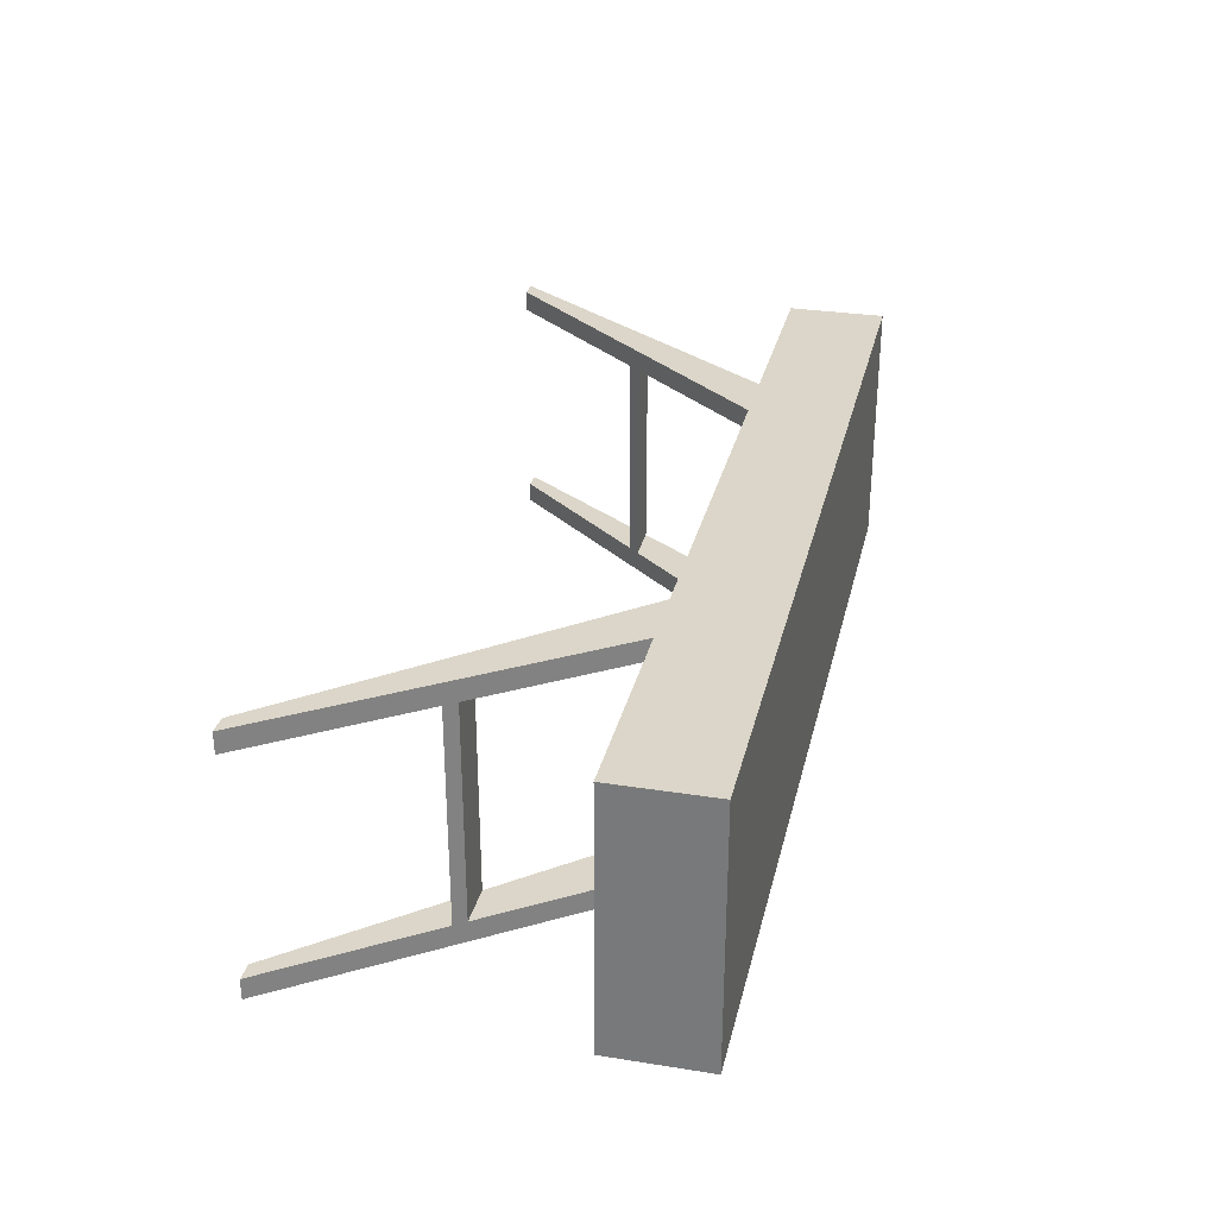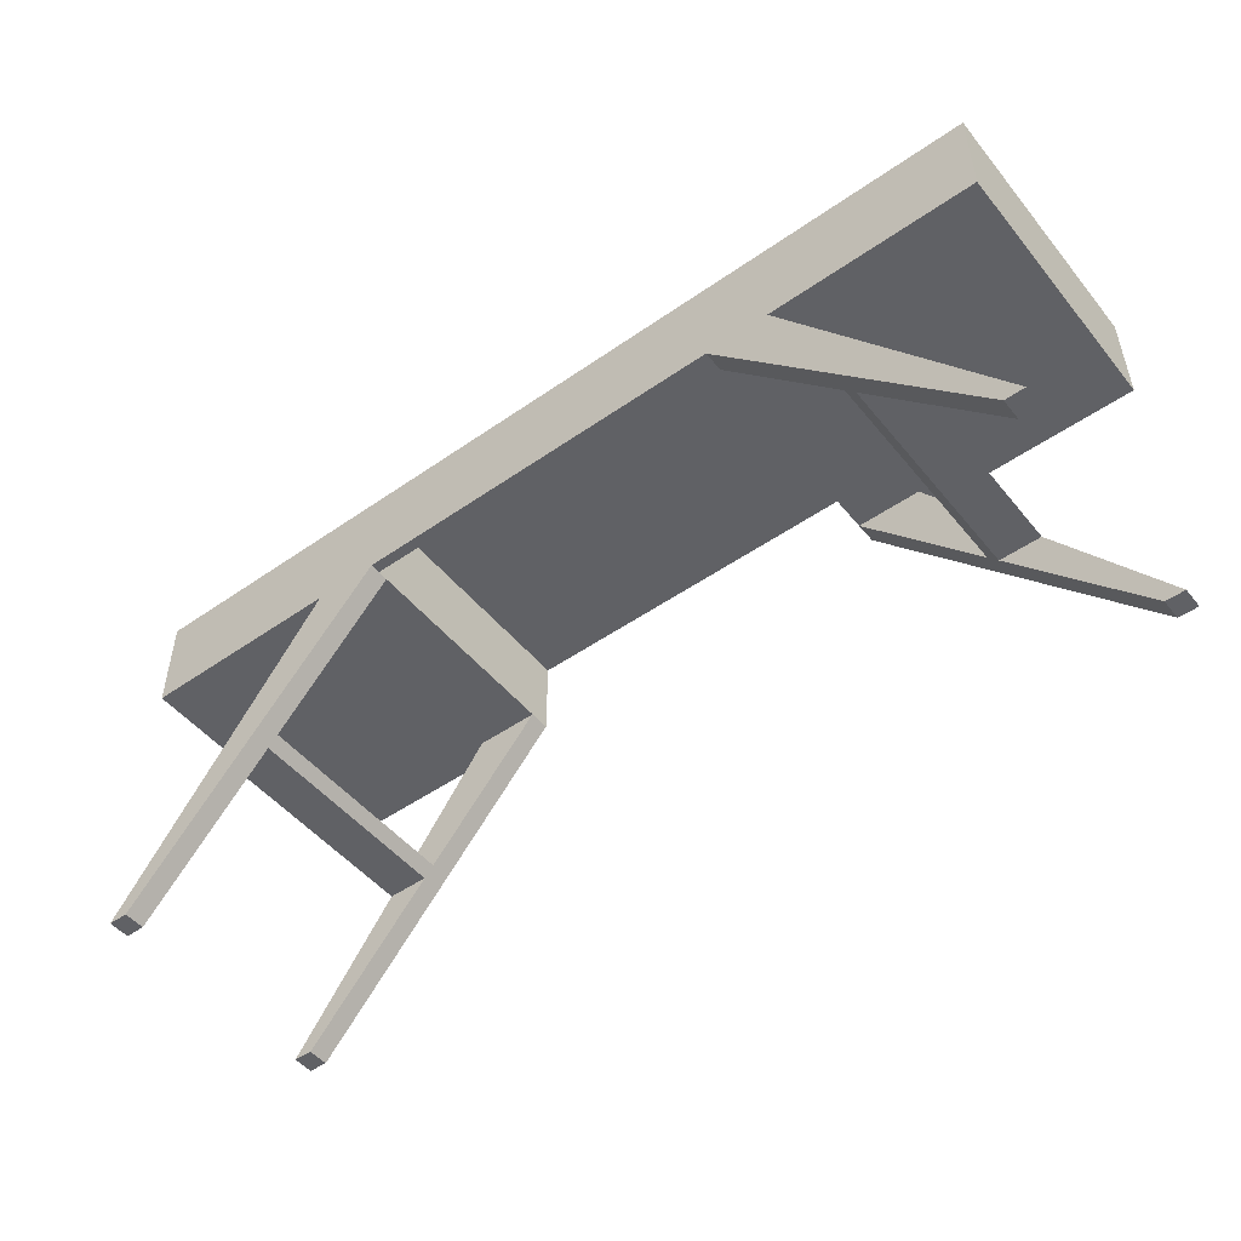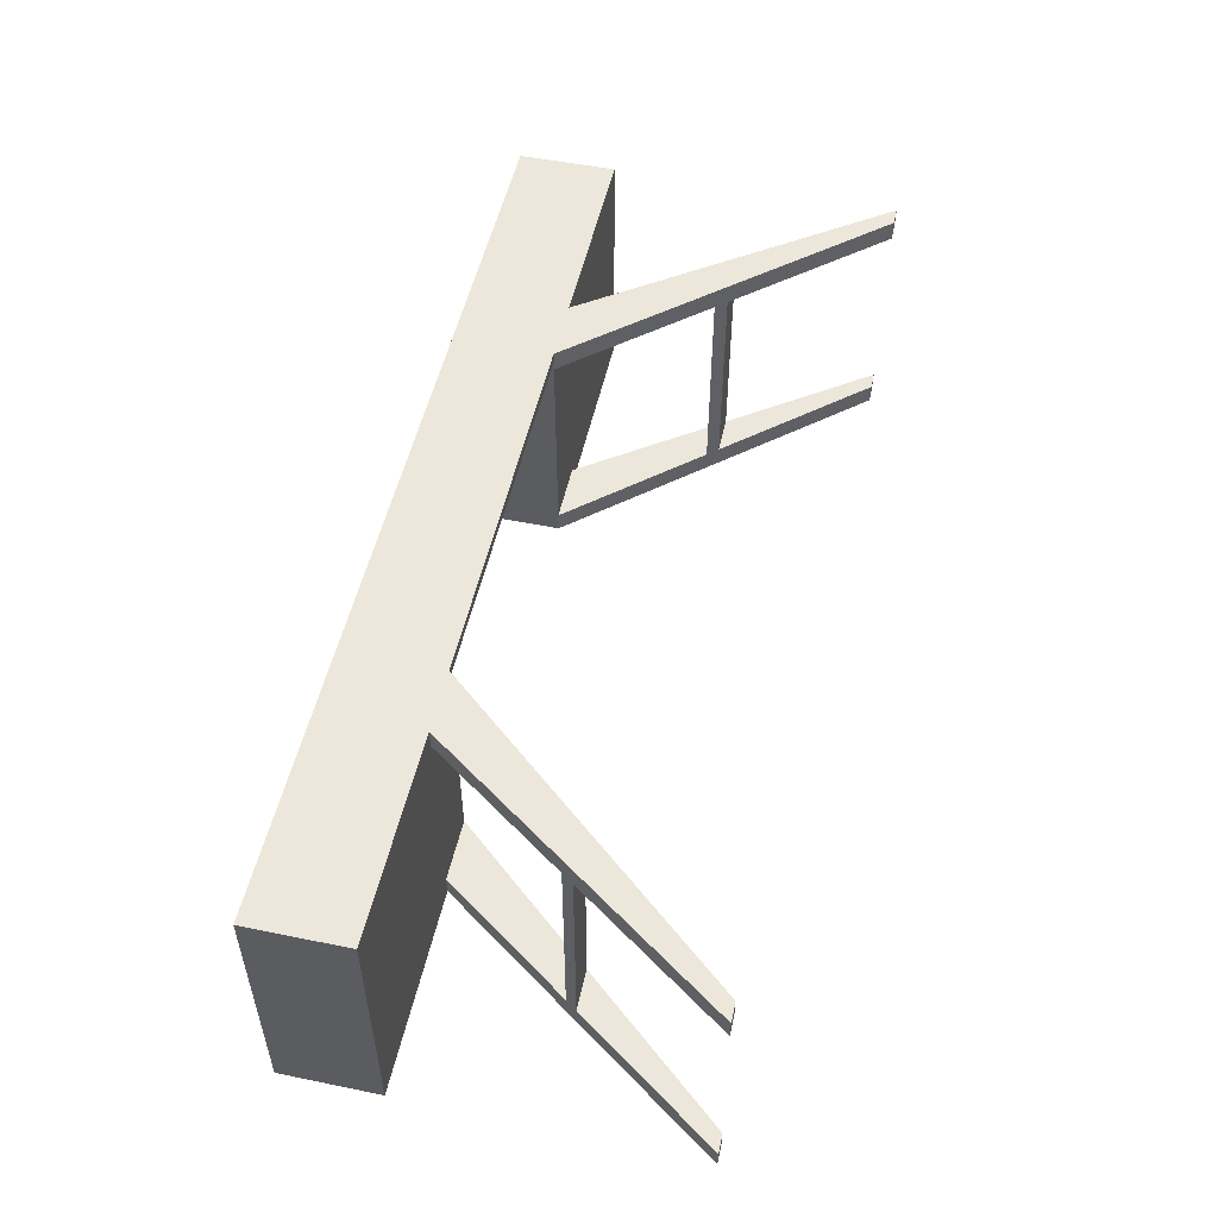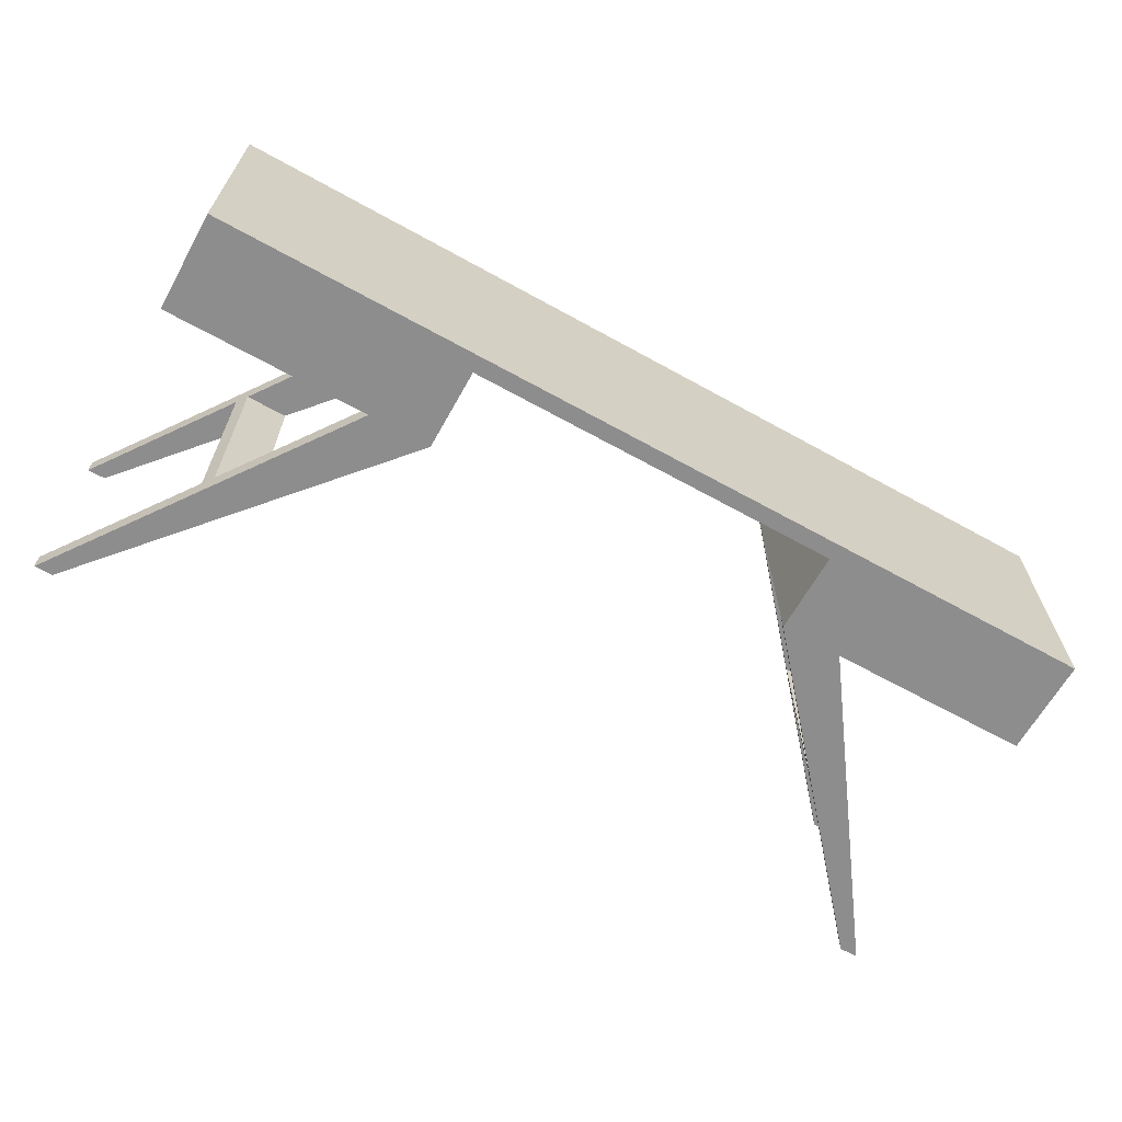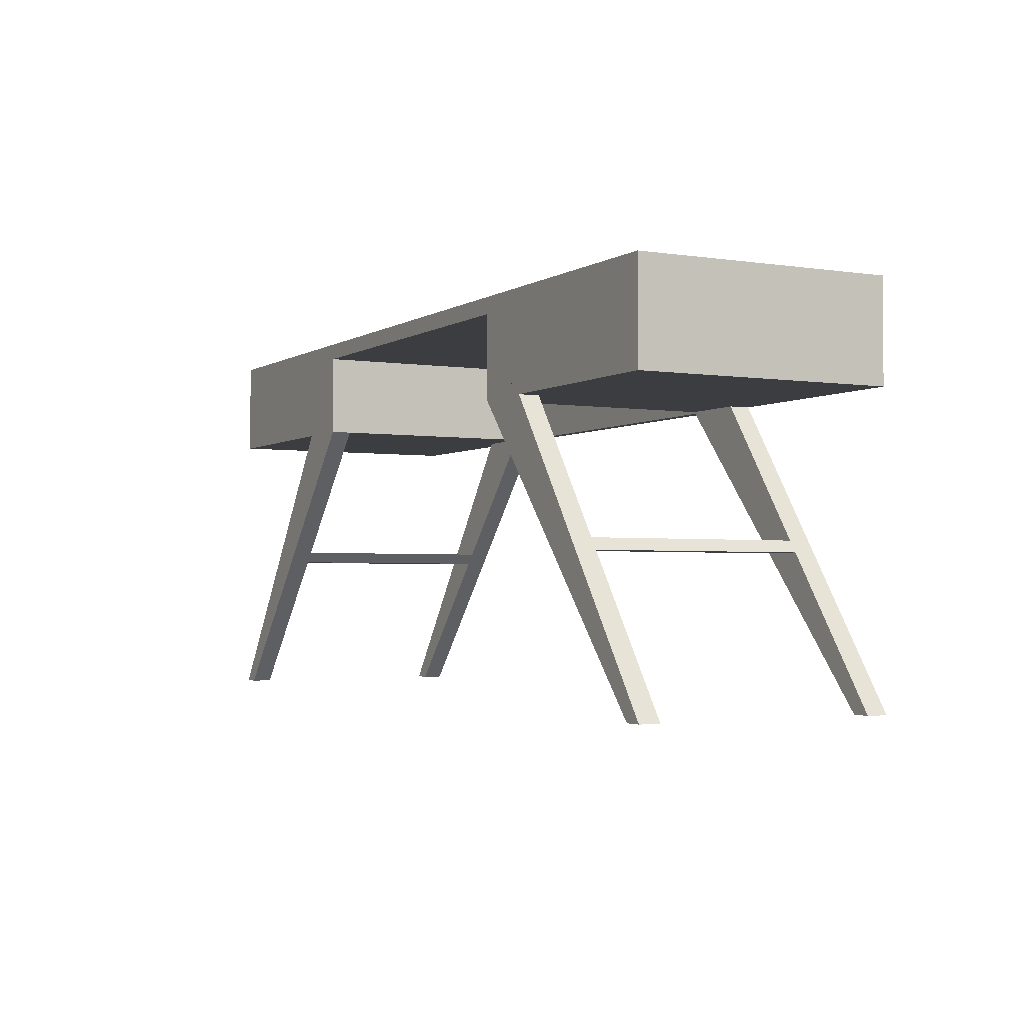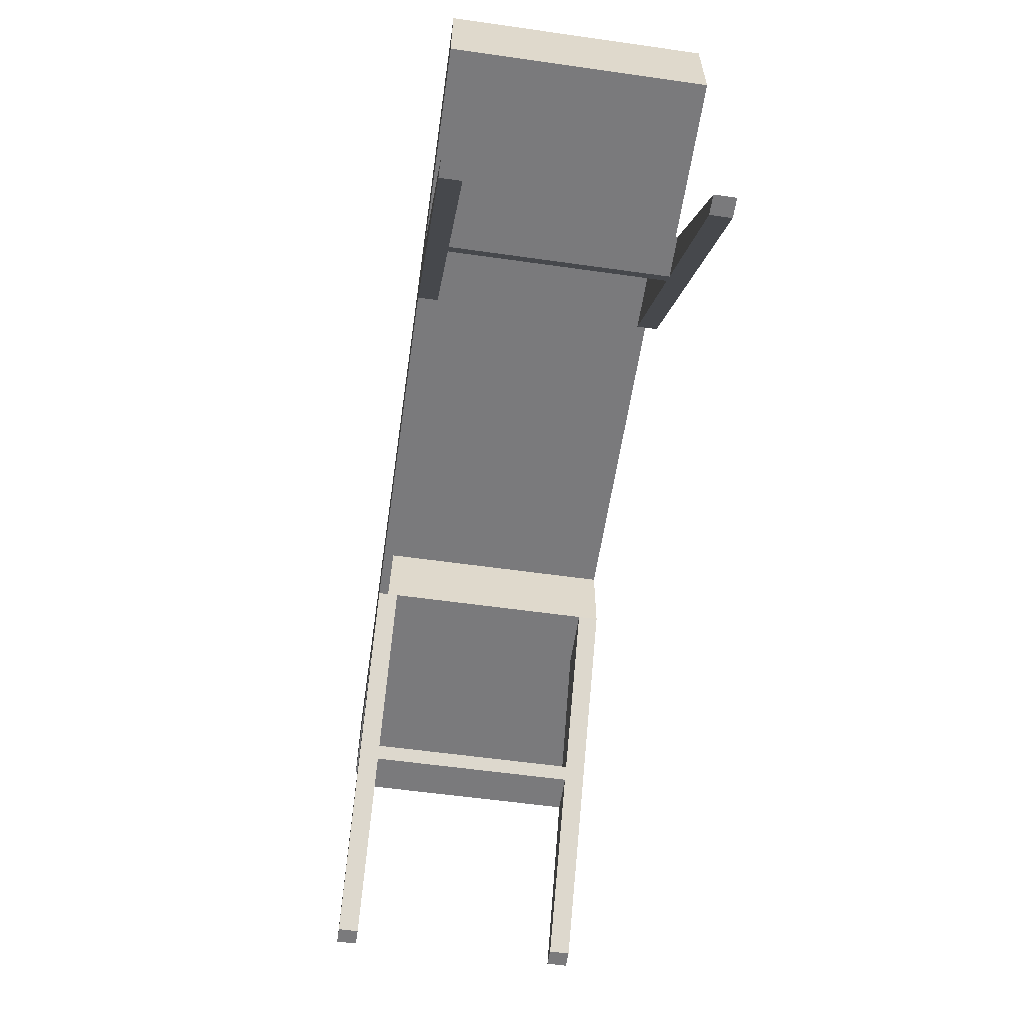
<metadata>
{"format":"obj","ext":"obj","renderer":"f3d","projection":"perspective","resolution":1024,"background":"white","views":[{"elev":29.9,"azim":103.0,"up":"+Z"},{"elev":-49.6,"azim":37.6,"up":"+Y"},{"elev":52.0,"azim":-77.6,"up":"+Z"},{"elev":-64.7,"azim":150.8,"up":"+Z"},{"elev":-2.6,"azim":-118.0,"up":"+Y"},{"elev":-58.2,"azim":81.7,"up":"+Y"}]}
</metadata>
<code>
v -0.4353 0.149 -0.1167
v -0.2462 0.08003 -0.1167
v -0.4353 0.08003 -0.1167
v -0.1953 0.08003 -0.1167
v -0.1953 0.149 -0.1167
v 0.4353 0.08003 -0.1167
v 0.1953 0.149 -0.1167
v 0.4353 0.149 -0.1167
v 0.2462 0.08003 -0.1167
v 0.1953 0.08003 -0.1167
v -0.4463 0.165 -0.1167
v -0.1843 0.06903 -0.1167
v -0.4463 0.06903 -0.1167
v -0.1843 0.149 -0.1167
v -0.2462 0.06903 -0.1167
v -0.4463 0.06903 0.131
v -0.1843 0.149 0.1211
v -0.2462 0.06903 -0.09659
v -0.428 -0.2119 -0.1167
v -0.4463 0.165 0.131
v 0.1843 0.149 -0.1167
v -0.1843 0.06903 -0.09659
v -2e-06 0.149 0.1211
v -0.3385 -0.06063 -0.09659
v -0.4463 -0.2119 -0.1167
v -0.1843 0.149 0.131
v 0.4463 0.165 0.131
v -0.1843 0.06903 0.1109
v 0.1843 0.149 0.1211
v -0.2462 0.06903 0.1109
v -0.3462 -0.07143 -0.09659
v -0.4463 -0.2119 -0.09659
v -0.2968 -0.06063 -0.09659
v -0.2462 0.06903 0.131
v 0.4463 0.165 -0.1167
v -0.1843 0.06903 0.1211
v 0.1843 0.06903 0.1211
v -2e-06 0.149 0.131
v -0.3462 -0.07143 0.1109
v -0.428 -0.2119 -0.09659
v -0.3062 -0.07143 -0.09659
v -0.1843 0.06903 0.131
v 0.4463 0.06903 -0.1167
v 0.1843 0.06903 -0.1167
v 0.1843 0.06903 -0.09659
v -0.2968 -0.06063 0.1109
v 0.1843 0.06903 0.1109
v 0.1843 0.06903 0.131
v 0.1843 0.149 0.131
v -0.4463 -0.2119 0.131
v -0.3385 -0.06063 0.1109
v 0.4463 0.06903 0.131
v 0.2462 0.06903 -0.1167
v -0.3062 -0.07143 0.1109
v 0.428 -0.2119 0.131
v -0.428 -0.2119 0.131
v 0.2462 0.06903 0.131
v 0.4463 -0.2119 -0.1167
v 0.2968 -0.06063 -0.09659
v 0.2462 0.06903 -0.09659
v -0.428 -0.2119 0.1109
v 0.2462 0.06903 0.1109
v 0.2968 -0.06063 0.1109
v -0.4463 -0.2119 0.1109
v 0.428 -0.2119 -0.1167
v 0.3062 -0.07143 -0.09659
v 0.3385 -0.06063 -0.09659
v 0.3385 -0.06063 0.1109
v 0.3062 -0.07143 0.1109
v 0.4463 -0.2119 0.131
v 0.428 -0.2119 -0.09659
v 0.3462 -0.07143 -0.09659
v 0.428 -0.2119 0.1109
v 0.3462 -0.07143 0.1109
v 0.4463 -0.2119 0.1109
v 0.4463 -0.2119 -0.09659
g mesh1_mesh1-geometry
f 1 2 3
f 2 1 4
f 4 1 5
f 6 7 8
f 7 9 10
f 9 7 6
g mesh1_mesh1-geometry
f 3 2 1
f 4 1 2
f 2 3 4
f 1 11 3
f 5 1 4
f 3 12 4
f 11 13 3
f 5 11 1
f 5 4 14
f 14 4 12
f 12 3 15
f 15 3 13
f 13 11 16
f 14 11 5
f 14 12 17
f 15 18 12
f 12 15 19
f 13 16 15
f 20 16 11
f 21 11 14
f 22 17 12
f 17 23 14
f 22 12 18
f 15 16 18
f 18 24 15
f 25 19 15
f 12 19 22
f 20 26 16
f 20 11 27
f 7 11 21
f 14 23 21
f 28 17 22
f 23 17 29
f 17 26 23
f 18 30 22
f 18 22 24
f 18 16 30
f 31 15 24
f 25 32 19
f 25 15 32
f 33 22 19
f 16 26 34
f 27 26 20
f 35 27 11
f 8 11 7
f 7 21 10
f 29 21 23
f 36 17 28
f 28 22 30
f 29 17 37
f 23 38 29
f 38 23 26
f 17 36 26
f 33 24 22
f 34 30 16
f 31 32 15
f 24 31 33
f 31 24 39
f 40 19 32
f 33 19 41
f 42 34 26
f 26 27 38
f 35 43 27
f 11 8 35
f 8 7 6
f 21 44 10
f 10 9 7
f 29 45 21
f 36 37 17
f 28 34 36
f 28 46 36
f 28 30 46
f 30 34 28
f 37 47 29
f 37 29 48
f 49 29 38
f 38 49 26
f 42 26 36
f 33 46 24
f 34 50 30
f 31 41 32
f 41 33 31
f 51 39 24
f 31 39 41
f 40 41 19
f 40 32 41
f 33 41 46
f 34 42 50
f 42 36 34
f 26 49 42
f 38 27 49
f 52 27 43
f 35 6 43
f 8 6 35
f 6 7 9
f 53 10 44
f 44 21 45
f 9 10 6
f 47 45 29
f 36 42 37
f 54 36 46
f 51 46 30
f 37 48 47
f 37 55 47
f 49 48 29
f 48 55 37
f 48 37 42
f 42 36 56
f 51 24 46
f 30 50 51
f 51 50 39
f 51 39 46
f 54 41 39
f 54 46 41
f 56 50 42
f 48 42 49
f 49 27 48
f 52 57 27
f 52 43 57
f 10 43 6
f 43 10 53
f 44 45 53
f 53 44 58
f 45 59 44
f 45 47 60
f 61 36 54
f 54 46 39
f 47 48 62
f 47 55 63
f 48 57 55
f 56 36 61
f 64 39 50
f 54 39 61
f 56 61 50
f 48 27 57
f 53 57 43
f 60 53 45
f 65 58 44
f 53 58 60
f 66 44 59
f 59 45 67
f 62 60 47
f 60 67 45
f 57 62 48
f 62 47 68
f 63 55 69
f 63 68 47
f 70 55 57
f 64 61 39
f 64 50 61
f 62 57 53
f 60 62 53
f 65 71 58
f 65 44 71
f 67 60 58
f 66 71 44
f 66 72 59
f 66 59 69
f 67 59 72
f 67 68 59
f 62 68 57
f 73 69 55
f 63 69 59
f 69 74 63
f 63 59 68
f 68 63 74
f 70 75 55
f 70 57 75
f 76 58 71
f 67 58 72
f 66 72 71
f 66 69 72
f 67 72 68
f 74 57 68
f 73 75 69
f 73 55 75
f 74 69 75
f 74 72 69
f 74 68 72
f 75 57 74
f 76 72 58
f 76 71 72
g mesh1_mesh1-geometry
f 4 3 2
f 3 11 1
f 4 12 3
f 3 13 11
f 1 11 5
f 14 4 5
f 12 4 14
f 15 3 12
f 13 3 15
f 16 11 13
f 5 11 14
f 17 12 14
f 12 18 15
f 19 15 12
f 15 16 13
f 11 16 20
f 14 11 21
f 12 17 22
f 14 23 17
f 18 12 22
f 18 16 15
f 15 24 18
f 15 19 25
f 22 19 12
f 16 26 20
f 27 11 20
f 21 11 7
f 21 23 14
f 22 17 28
f 29 17 23
f 23 26 17
f 22 30 18
f 24 22 18
f 30 16 18
f 24 15 31
f 19 32 25
f 32 15 25
f 19 22 33
f 34 26 16
f 20 26 27
f 11 27 35
f 7 11 8
f 10 21 7
f 23 21 29
f 28 17 36
f 30 22 28
f 37 17 29
f 29 38 23
f 26 23 38
f 26 36 17
f 22 24 33
f 16 30 34
f 15 32 31
f 33 31 24
f 39 24 31
f 32 19 40
f 41 19 33
f 26 34 42
f 38 27 26
f 27 43 35
f 35 8 11
f 10 44 21
f 21 45 29
f 17 37 36
f 36 34 28
f 36 46 28
f 46 30 28
f 28 34 30
f 29 47 37
f 48 29 37
f 38 29 49
f 26 49 38
f 36 26 42
f 24 46 33
f 30 50 34
f 32 41 31
f 31 33 41
f 24 39 51
f 41 39 31
f 19 41 40
f 41 32 40
f 46 41 33
f 50 42 34
f 34 36 42
f 42 49 26
f 49 27 38
f 43 27 52
f 43 6 35
f 35 6 8
f 44 10 53
f 45 21 44
f 6 10 9
f 29 45 47
f 37 42 36
f 46 36 54
f 30 46 51
f 47 48 37
f 47 55 37
f 29 48 49
f 37 55 48
f 42 37 48
f 56 36 42
f 46 24 51
f 51 50 30
f 39 50 51
f 46 39 51
f 39 41 54
f 41 46 54
f 42 50 56
f 49 42 48
f 48 27 49
f 27 57 52
f 57 43 52
f 6 43 10
f 53 10 43
f 53 45 44
f 58 44 53
f 44 59 45
f 60 47 45
f 54 36 61
f 39 46 54
f 62 48 47
f 63 55 47
f 55 57 48
f 61 36 56
f 50 39 64
f 61 39 54
f 50 61 56
f 57 27 48
f 43 57 53
f 45 53 60
f 44 58 65
f 60 58 53
f 59 44 66
f 67 45 59
f 47 60 62
f 45 67 60
f 48 62 57
f 68 47 62
f 69 55 63
f 47 68 63
f 57 55 70
f 39 61 64
f 61 50 64
f 53 57 62
f 53 62 60
f 58 71 65
f 71 44 65
f 58 60 67
f 44 71 66
f 59 72 66
f 69 59 66
f 72 59 67
f 59 68 67
f 57 68 62
f 55 69 73
f 59 69 63
f 63 74 69
f 68 59 63
f 74 63 68
f 55 75 70
f 75 57 70
f 71 58 76
f 72 58 67
f 71 72 66
f 72 69 66
f 68 72 67
f 68 57 74
f 69 75 73
f 75 55 73
f 75 69 74
f 69 72 74
f 72 68 74
f 74 57 75
f 58 72 76
f 72 71 76

</code>
